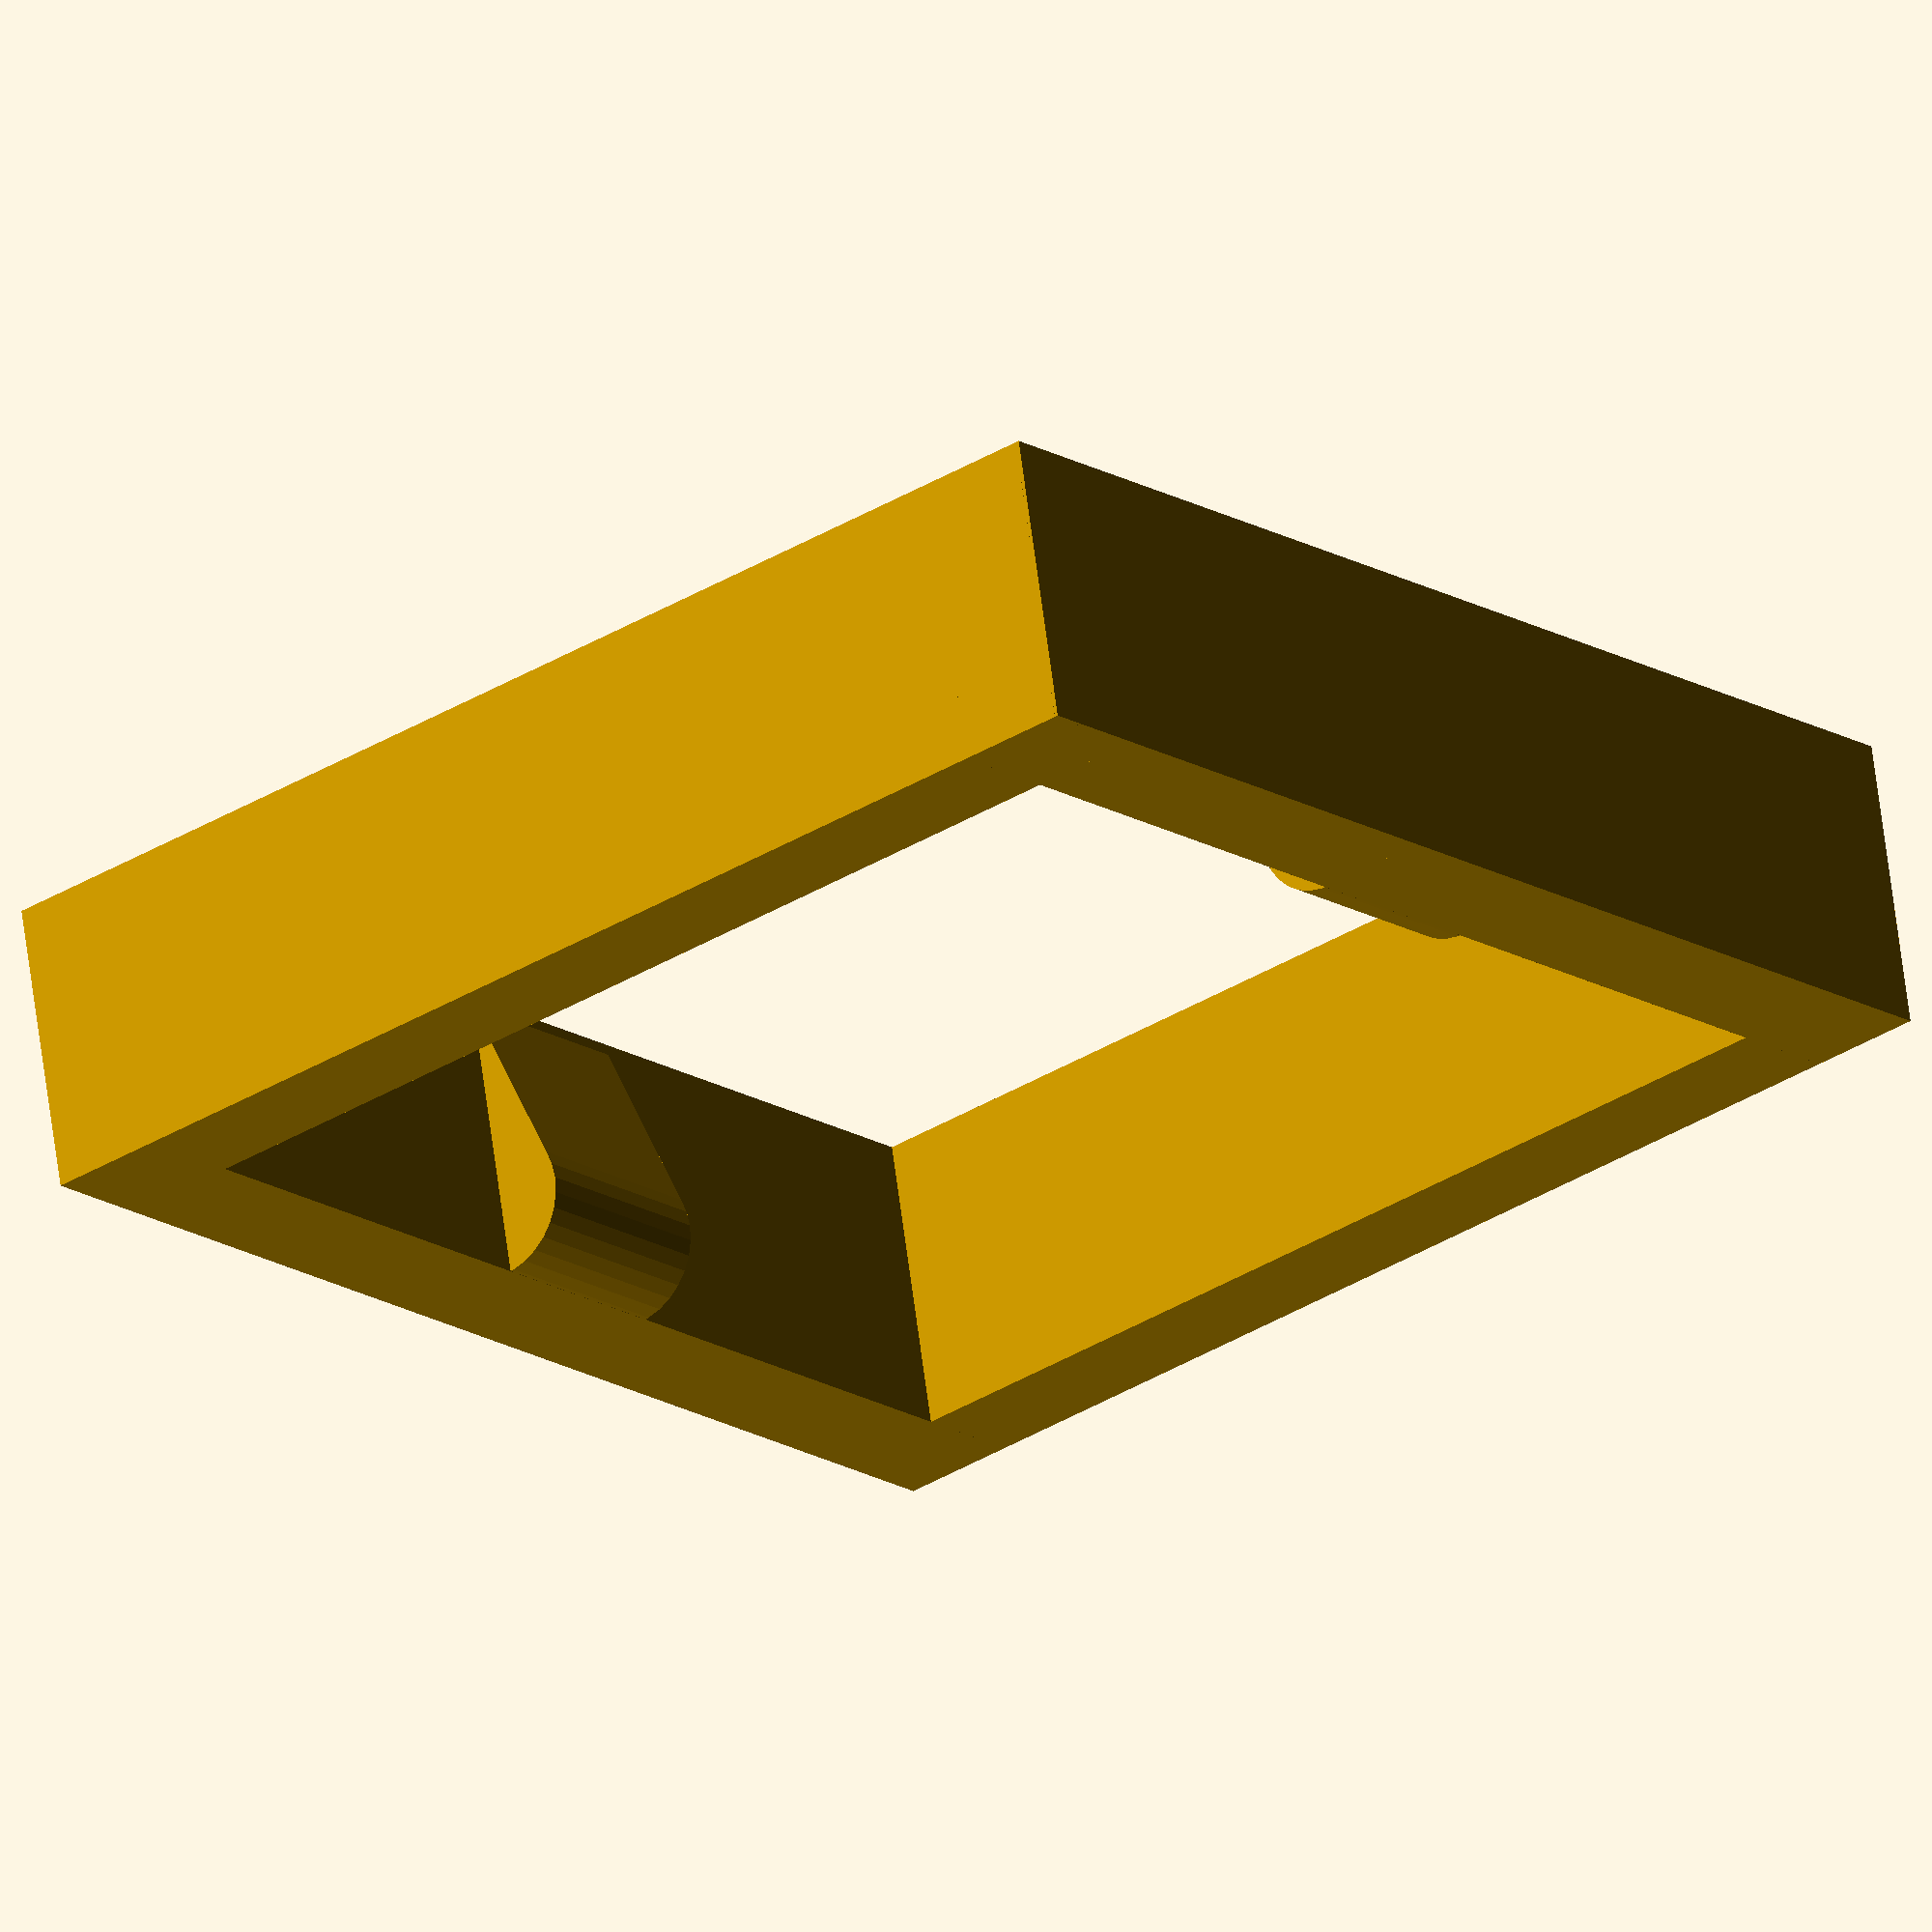
<openscad>
union () {
  union () {
    translate ([0, 7.95, 2]) {
      cube ([17.4, 1.5, 4], center=true);
    }
    translate ([7.95, 0, 2]) {
      cube ([1.6, 17.4, 4], center=true);
    }
    hull () {
      translate ([7.95, 0, 2]) {
        cube ([1.5, 2.75, 4], center=true);
      }
      translate ([7.2, 0, 1]) {
        rotate (a=90.0, v=[1, 0, 0]) {
          cylinder ($fn=30, h=2.75, r=1, center=true);
        }
      }
    }
  }
  mirror ([0, 1, 0]) {
    mirror ([1, 0, 0]) {
      union () {
        translate ([0, 7.95, 2]) {
          cube ([17.4, 1.5, 4], center=true);
        }
        translate ([7.95, 0, 2]) {
          cube ([1.6, 17.4, 4], center=true);
        }
        hull () {
          translate ([7.95, 0, 2]) {
            cube ([1.5, 2.75, 4], center=true);
          }
          translate ([7.2, 0, 1]) {
            rotate (a=90.0, v=[1, 0, 0]) {
              cylinder ($fn=30, h=2.75, r=1, center=true);
            }
          }
        }
      }
    }
  }
}

</openscad>
<views>
elev=114.0 azim=40.7 roll=7.4 proj=o view=wireframe
</views>
